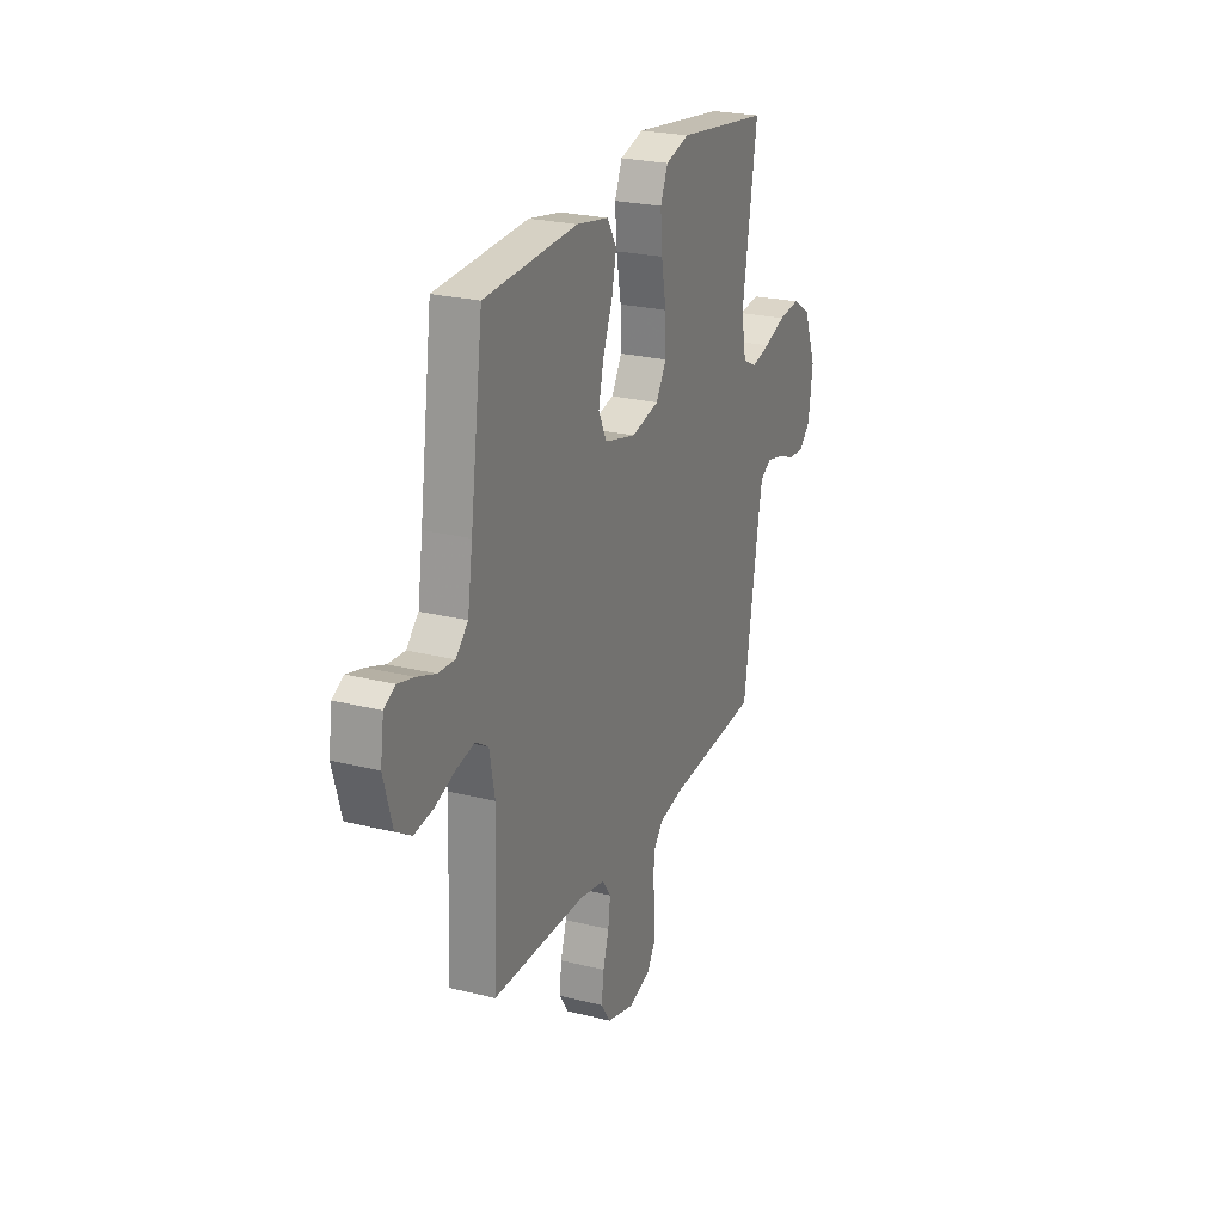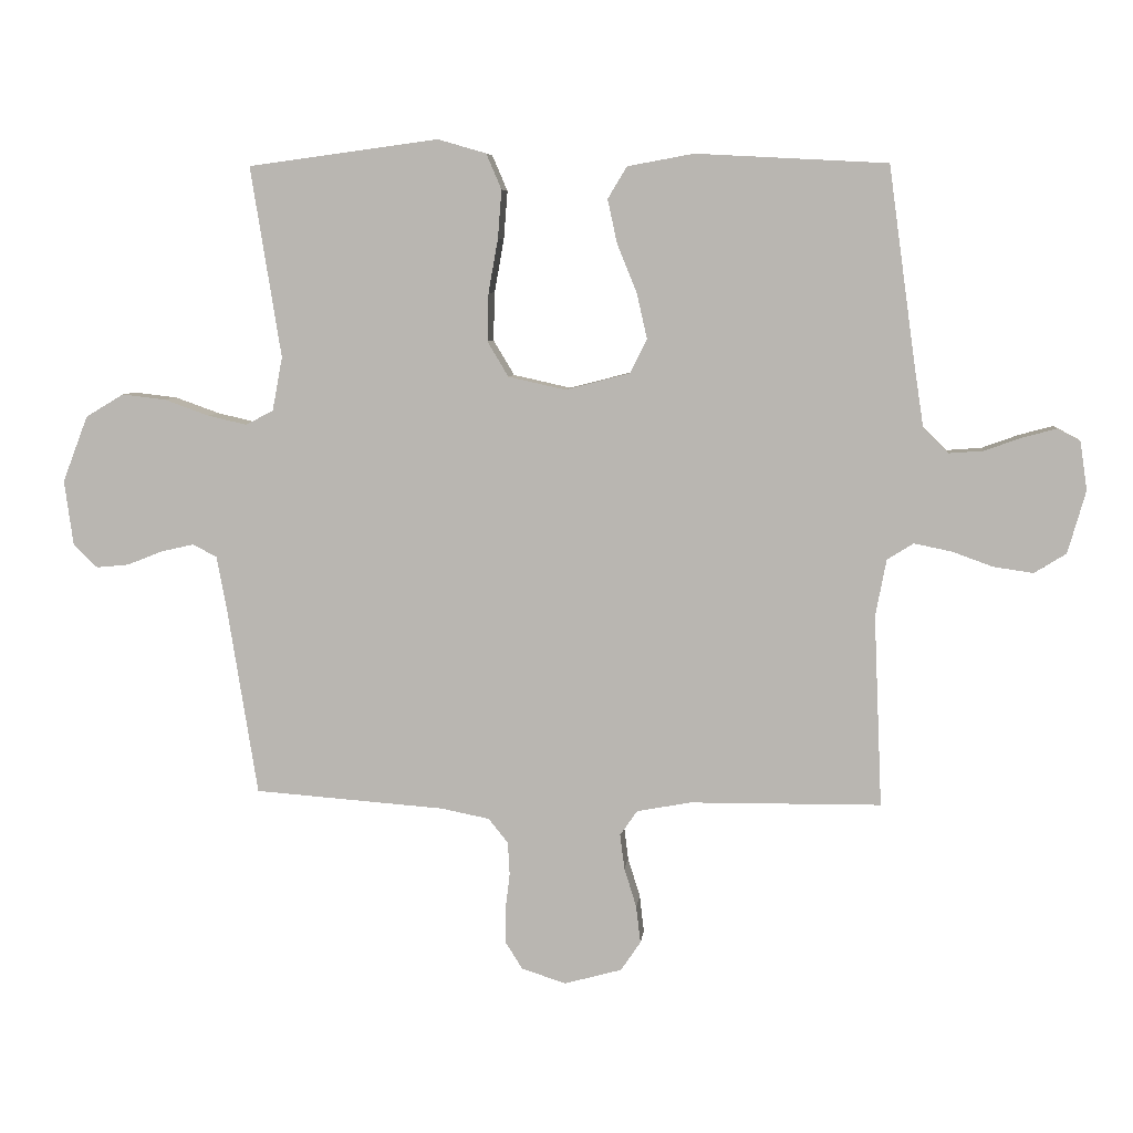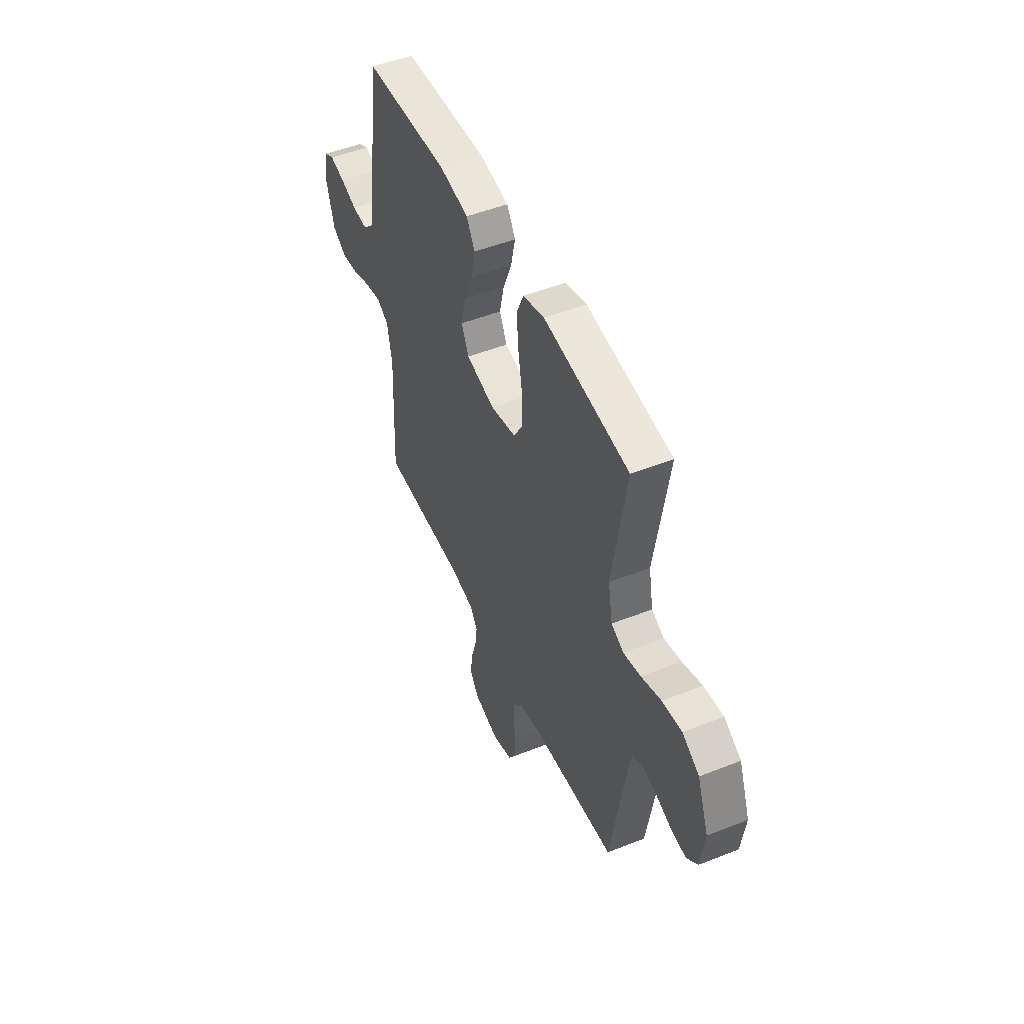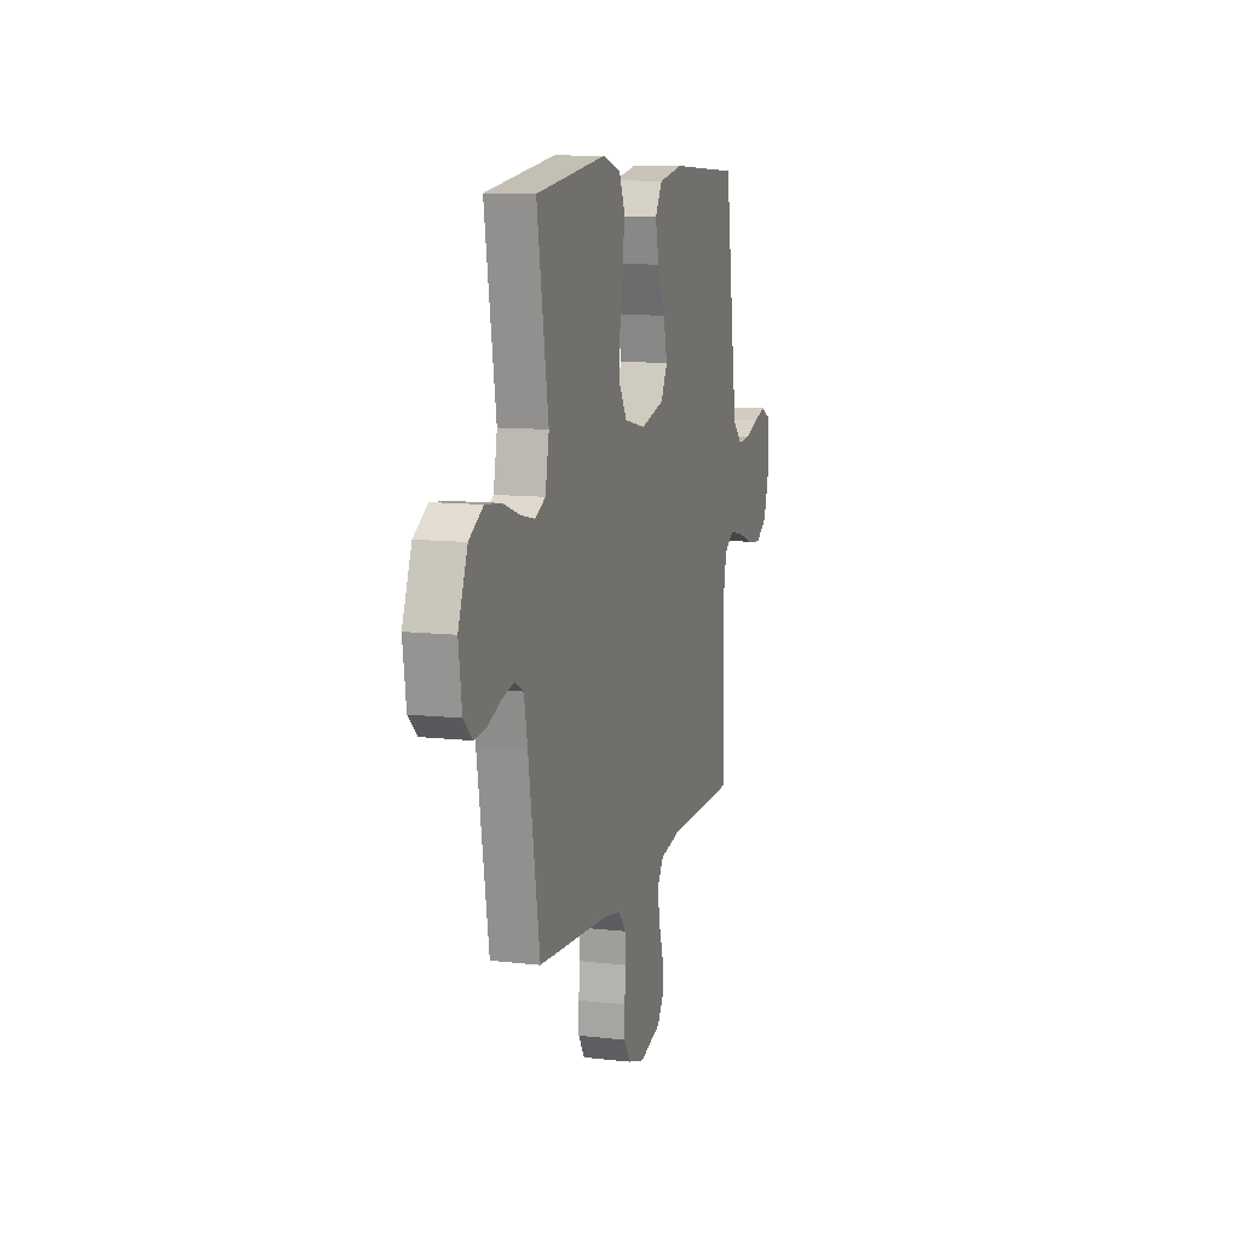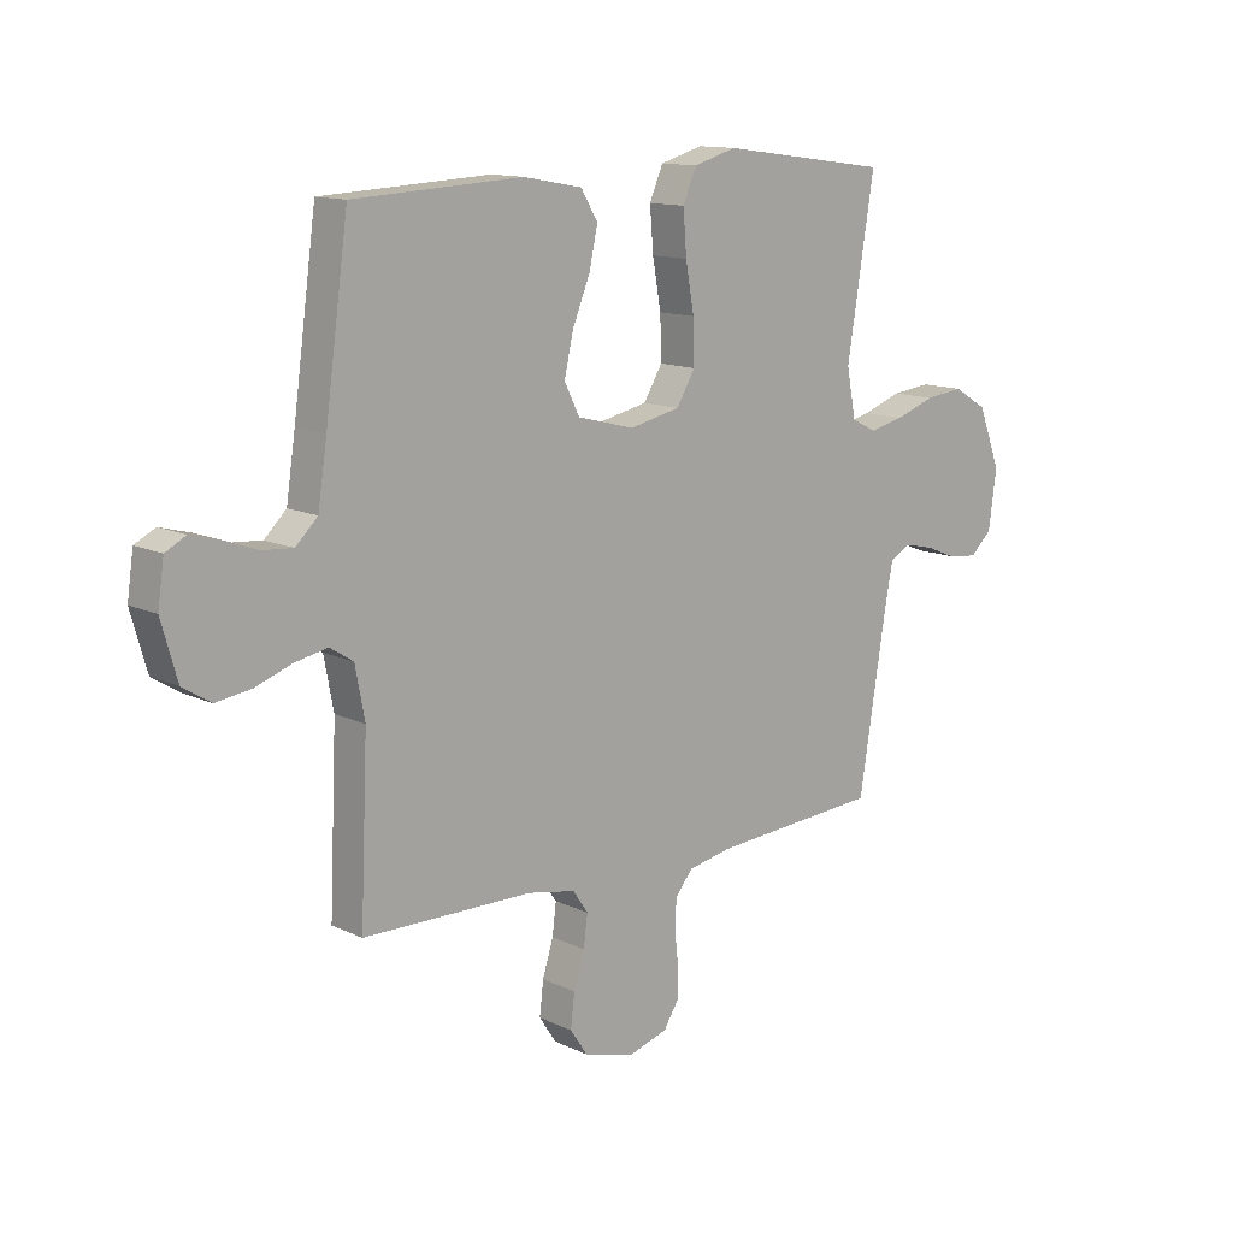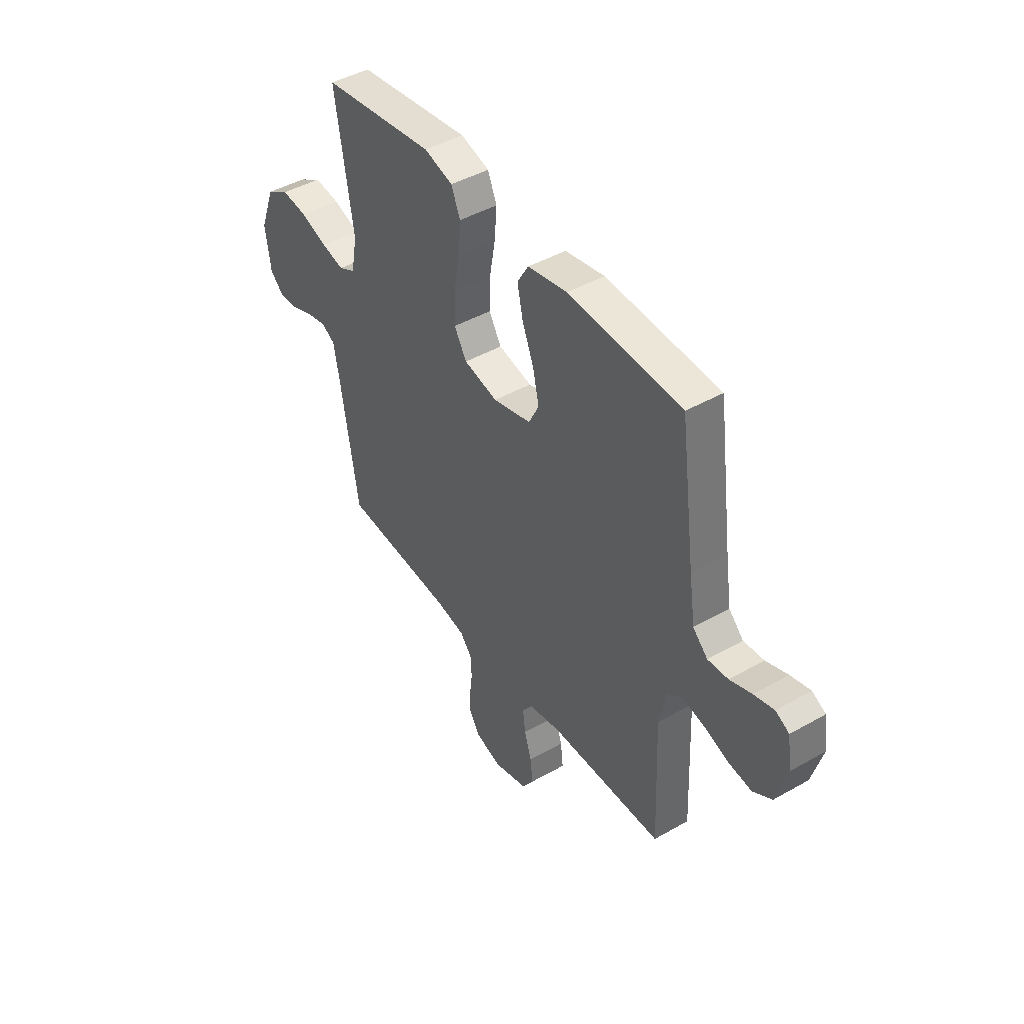
<metadata>
{"format":"obj","ext":"obj","renderer":"f3d","projection":"perspective","resolution":1024,"background":"white","views":[{"elev":24.2,"azim":-67.5,"up":"+Z"},{"elev":6.6,"azim":-173.7,"up":"+Z"},{"elev":49.4,"azim":66.3,"up":"+Z"},{"elev":10.8,"azim":106.0,"up":"+Z"},{"elev":12.7,"azim":-42.4,"up":"+Z"},{"elev":44.4,"azim":-123.6,"up":"+Z"}]}
</metadata>
<code>
v 0.5 0.07 -0.5
v 0.2 0.07 -0.522
v 0.124 0.07 -0.537
v 0.093 0.07 -0.575
v 0.09 0.07 -0.627
v 0.097 0.07 -0.685
v 0.097 0.07 -0.739
v 0.07 0.07 -0.782
v 0 0.07 -0.804
v -0.09 0.07 -0.779
v -0.121 0.07 -0.733
v -0.114 0.07 -0.674
v -0.095 0.07 -0.613
v -0.088 0.07 -0.558
v -0.115 0.07 -0.519
v -0.2 0.07 -0.503
v -0.5 0.07 -0.5
v -0.487 0.07 -0.2
v -0.504 0.07 -0.111
v -0.545 0.07 -0.085
v -0.604 0.07 -0.097
v -0.668 0.07 -0.12
v -0.73 0.07 -0.129
v -0.78 0.07 -0.098
v -0.808 0.07 0
v -0.797 0.07 0.076
v -0.761 0.07 0.095
v -0.708 0.07 0.081
v -0.65 0.07 0.06
v -0.596 0.07 0.056
v -0.557 0.07 0.094
v -0.541 0.07 0.2
v -0.5 0.07 0.5
v -0.2 0.07 0.516
v -0.096 0.07 0.497
v -0.066 0.07 0.447
v -0.081 0.07 0.378
v -0.112 0.07 0.302
v -0.128 0.07 0.231
v -0.101 0.07 0.177
v 0 0.07 0.151
v 0.09 0.07 0.171
v 0.123 0.07 0.226
v 0.121 0.07 0.302
v 0.106 0.07 0.386
v 0.1 0.07 0.462
v 0.124 0.07 0.518
v 0.2 0.07 0.54
v 0.5 0.07 0.5
v 0.452 0.07 0.2
v 0.468 0.07 0.115
v 0.512 0.07 0.093
v 0.573 0.07 0.107
v 0.643 0.07 0.132
v 0.712 0.07 0.14
v 0.772 0.07 0.104
v 0.812 0.07 0
v 0.798 0.07 -0.103
v 0.76 0.07 -0.139
v 0.709 0.07 -0.134
v 0.653 0.07 -0.112
v 0.601 0.07 -0.1
v 0.563 0.07 -0.12
v 0.548 0.07 -0.2
v 0.5 0 -0.5
v 0.2 0 -0.522
v 0.124 0 -0.537
v 0.093 0 -0.575
v 0.09 0 -0.627
v 0.097 0 -0.685
v 0.097 0 -0.739
v 0.07 0 -0.782
v 0 0 -0.804
v -0.09 0 -0.779
v -0.121 0 -0.733
v -0.114 0 -0.674
v -0.095 0 -0.613
v -0.088 0 -0.558
v -0.115 0 -0.519
v -0.2 0 -0.503
v -0.5 0 -0.5
v -0.487 0 -0.2
v -0.504 0 -0.111
v -0.545 0 -0.085
v -0.604 0 -0.097
v -0.668 0 -0.12
v -0.73 0 -0.129
v -0.78 0 -0.098
v -0.808 0 0
v -0.797 0 0.076
v -0.761 0 0.095
v -0.708 0 0.081
v -0.65 0 0.06
v -0.596 0 0.056
v -0.557 0 0.094
v -0.541 0 0.2
v -0.5 0 0.5
v -0.2 0 0.516
v -0.096 0 0.497
v -0.066 0 0.447
v -0.081 0 0.378
v -0.112 0 0.302
v -0.128 0 0.231
v -0.101 0 0.177
v 0 0 0.151
v 0.09 0 0.171
v 0.123 0 0.226
v 0.121 0 0.302
v 0.106 0 0.386
v 0.1 0 0.462
v 0.124 0 0.518
v 0.2 0 0.54
v 0.5 0 0.5
v 0.452 0 0.2
v 0.468 0 0.115
v 0.512 0 0.093
v 0.573 0 0.107
v 0.643 0 0.132
v 0.712 0 0.14
v 0.772 0 0.104
v 0.812 0 0
v 0.798 0 -0.103
v 0.76 0 -0.139
v 0.709 0 -0.134
v 0.653 0 -0.112
v 0.601 0 -0.1
v 0.563 0 -0.12
v 0.548 0 -0.2
f 59 60 61
f 58 59 61
f 57 58 61
f 56 57 61
f 55 56 61
f 54 55 61
f 53 54 61
f 52 53 61 62
f 51 52 62 63
f 48 49 50
f 47 48 50
f 46 47 50
f 45 46 50
f 44 45 50
f 43 44 50 51
f 51 63 64
f 43 51 64
f 42 43 64
f 36 37 38
f 35 36 38
f 34 35 38
f 33 34 38
f 32 33 38
f 31 32 38 39
f 30 31 39 40
f 27 28 29
f 26 27 29
f 25 26 29
f 24 25 29
f 23 24 29
f 22 23 29
f 21 22 29
f 20 21 29 30
f 30 40 41
f 20 30 41
f 19 20 41
f 16 17 18
f 64 1 2
f 42 64 2
f 41 42 2
f 19 41 2
f 18 19 2
f 16 18 2
f 15 16 2
f 11 12 13
f 10 11 13
f 9 10 13
f 8 9 13
f 7 8 13
f 6 7 13
f 5 6 13
f 14 15 2 3
f 4 5 13 14
f 3 4 14
f 125 124 123
f 125 123 122
f 125 122 121
f 125 121 120
f 125 120 119
f 125 119 118
f 125 118 117
f 126 125 117 116
f 127 126 116 115
f 114 113 112
f 114 112 111
f 114 111 110
f 114 110 109
f 114 109 108
f 115 114 108 107
f 128 127 115
f 128 115 107
f 128 107 106
f 102 101 100
f 102 100 99
f 102 99 98
f 102 98 97
f 102 97 96
f 103 102 96 95
f 104 103 95 94
f 93 92 91
f 93 91 90
f 93 90 89
f 93 89 88
f 93 88 87
f 93 87 86
f 93 86 85
f 94 93 85 84
f 105 104 94
f 105 94 84
f 105 84 83
f 82 81 80
f 66 65 128
f 66 128 106
f 66 106 105
f 66 105 83
f 66 83 82
f 66 82 80
f 66 80 79
f 77 76 75
f 77 75 74
f 77 74 73
f 77 73 72
f 77 72 71
f 77 71 70
f 77 70 69
f 67 66 79 78
f 78 77 69 68
f 78 68 67
f 1 65 66 2
f 2 66 67 3
f 3 67 68 4
f 4 68 69 5
f 5 69 70 6
f 6 70 71 7
f 7 71 72 8
f 8 72 73 9
f 9 73 74 10
f 10 74 75 11
f 11 75 76 12
f 12 76 77 13
f 13 77 78 14
f 14 78 79 15
f 15 79 80 16
f 16 80 81 17
f 17 81 82 18
f 18 82 83 19
f 19 83 84 20
f 20 84 85 21
f 21 85 86 22
f 22 86 87 23
f 23 87 88 24
f 24 88 89 25
f 25 89 90 26
f 26 90 91 27
f 27 91 92 28
f 28 92 93 29
f 29 93 94 30
f 30 94 95 31
f 31 95 96 32
f 32 96 97 33
f 33 97 98 34
f 34 98 99 35
f 35 99 100 36
f 36 100 101 37
f 37 101 102 38
f 38 102 103 39
f 39 103 104 40
f 40 104 105 41
f 41 105 106 42
f 42 106 107 43
f 43 107 108 44
f 44 108 109 45
f 45 109 110 46
f 46 110 111 47
f 47 111 112 48
f 48 112 113 49
f 49 113 114 50
f 50 114 115 51
f 51 115 116 52
f 52 116 117 53
f 53 117 118 54
f 54 118 119 55
f 55 119 120 56
f 56 120 121 57
f 57 121 122 58
f 58 122 123 59
f 59 123 124 60
f 60 124 125 61
f 61 125 126 62
f 62 126 127 63
f 63 127 128 64
f 64 128 65 1

</code>
